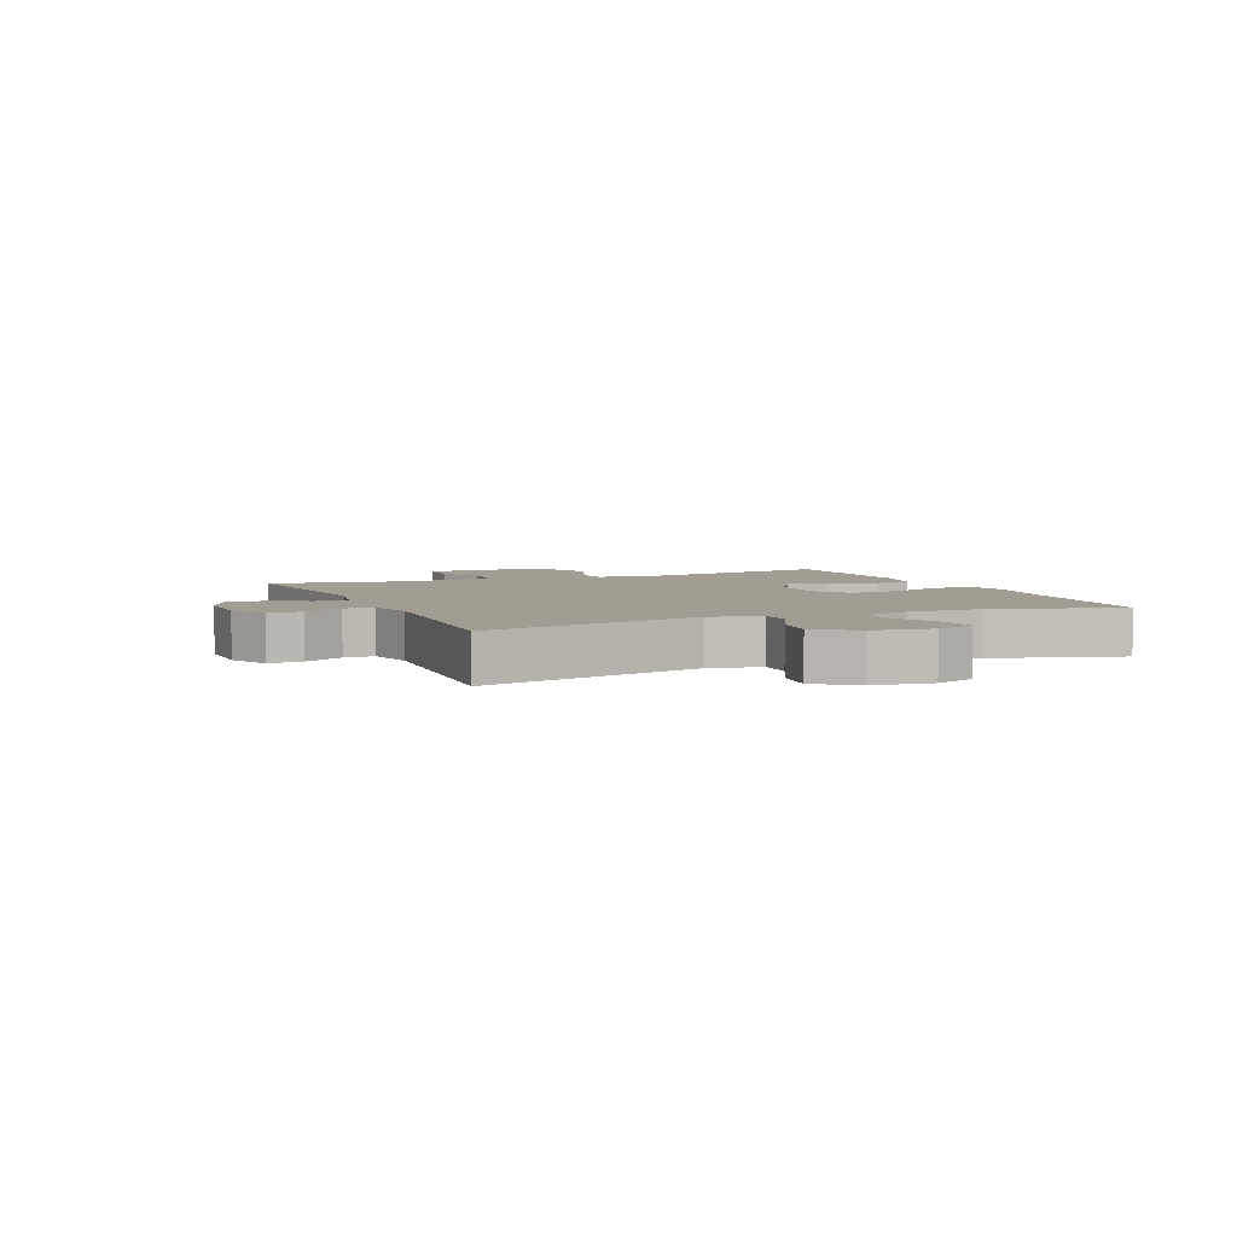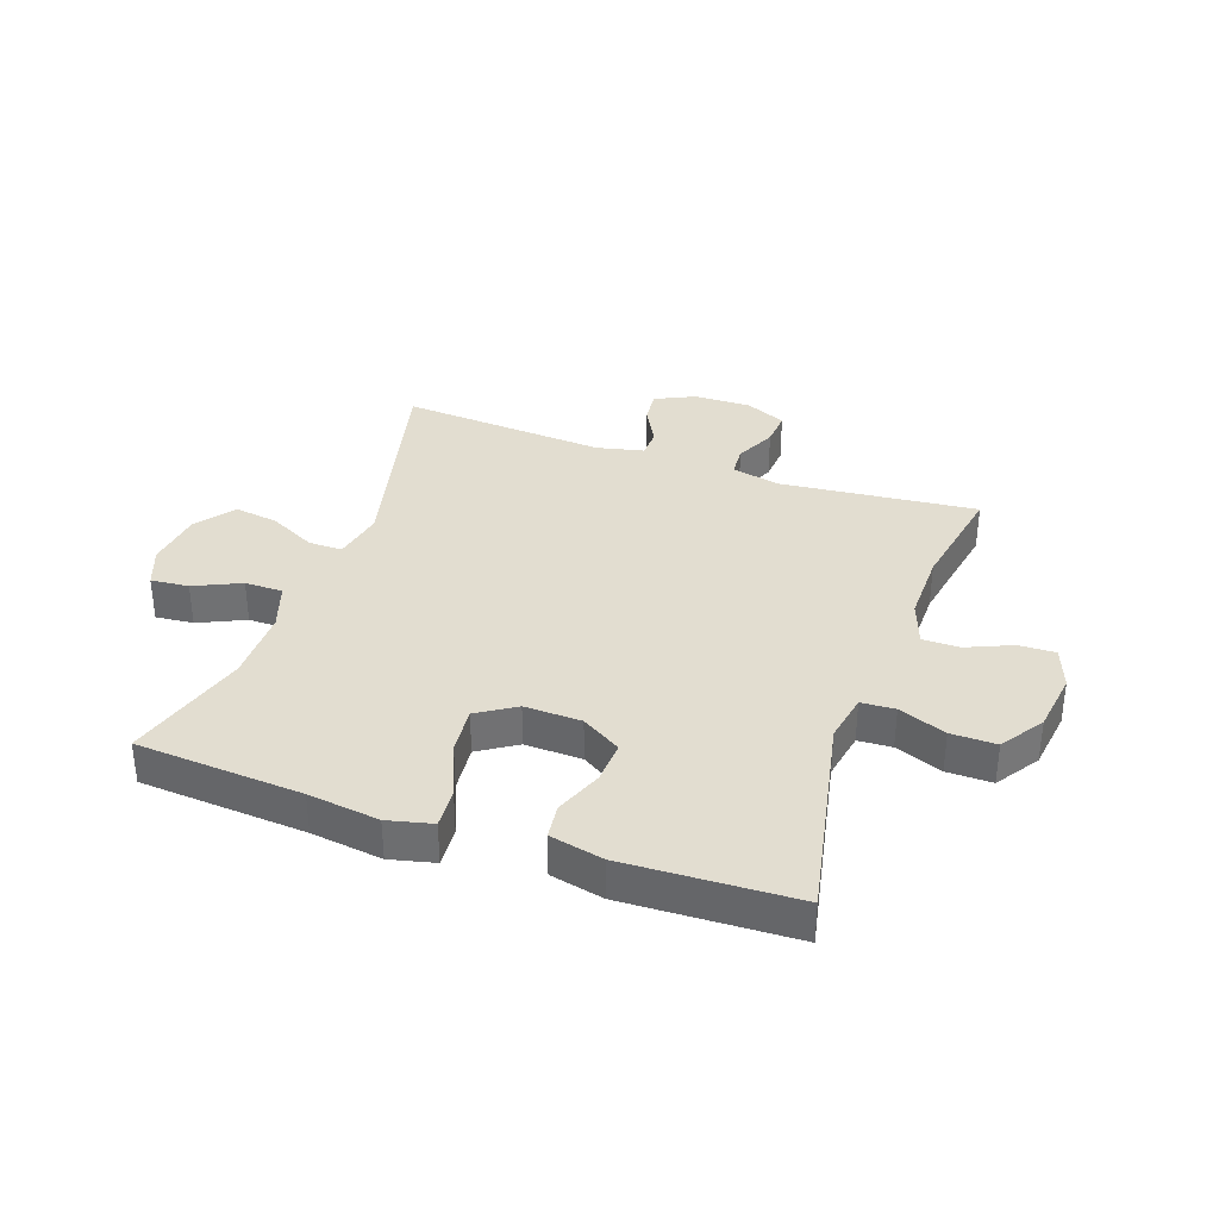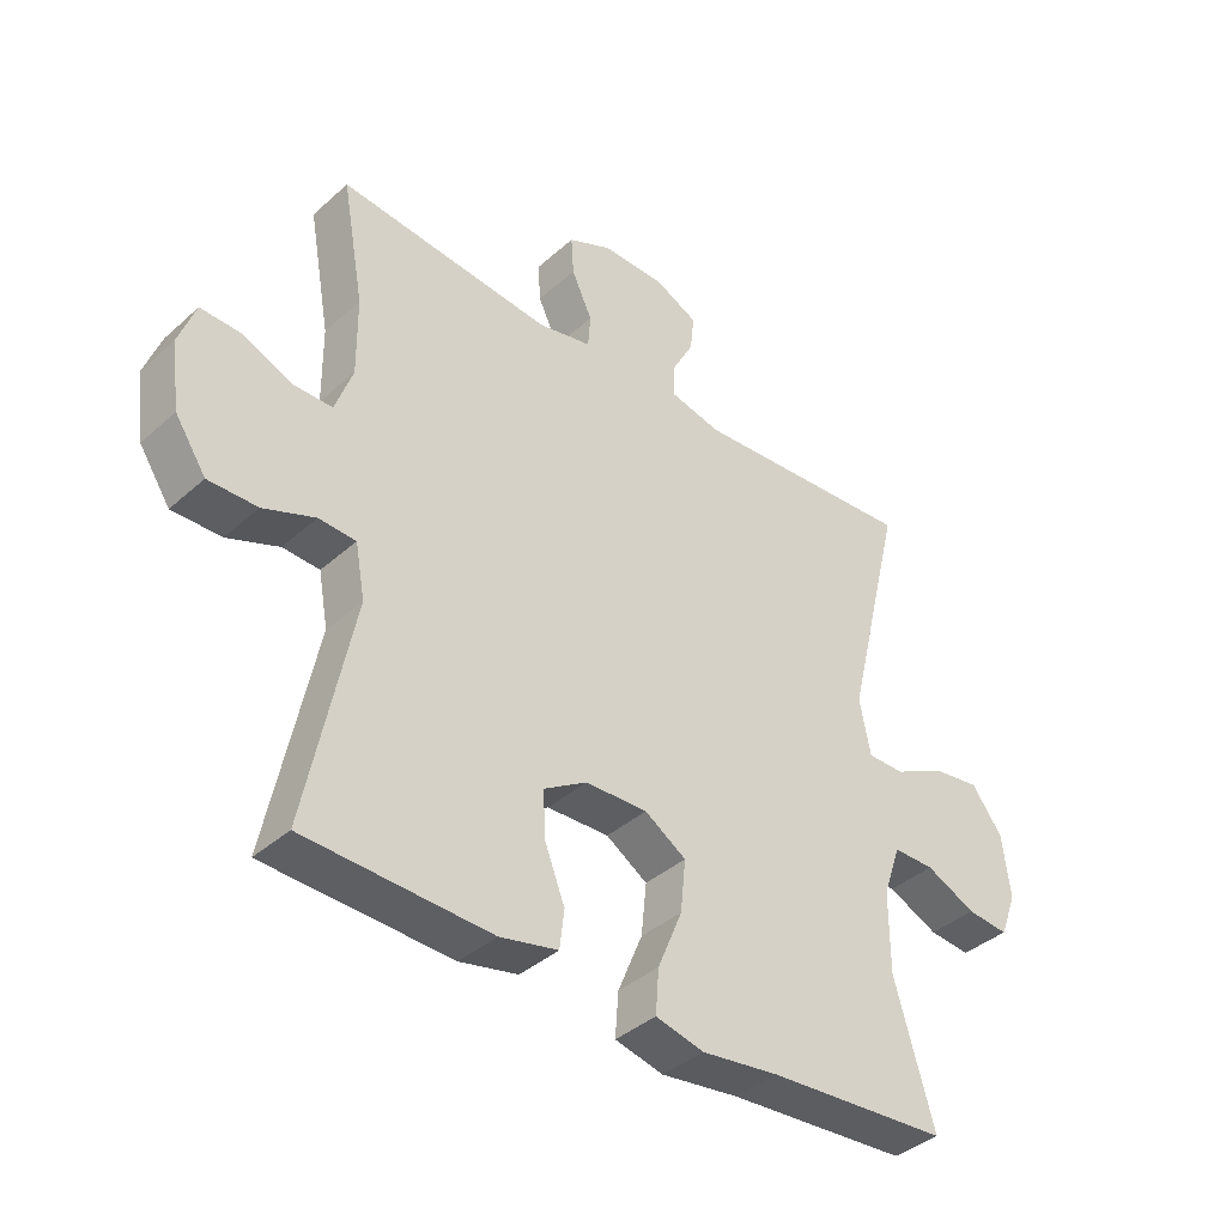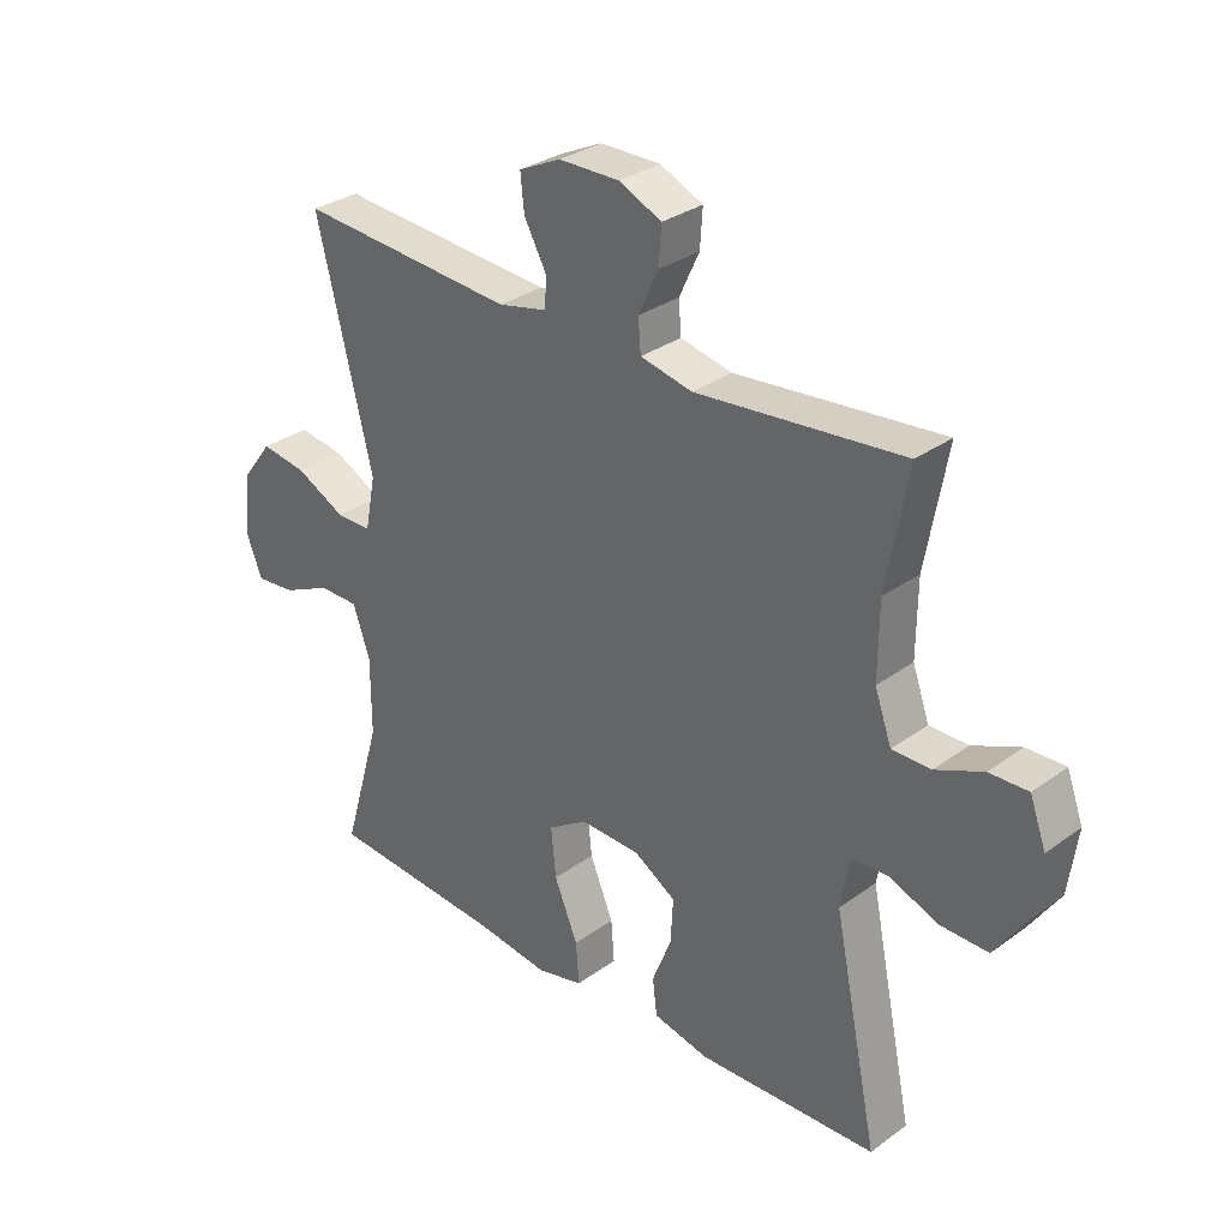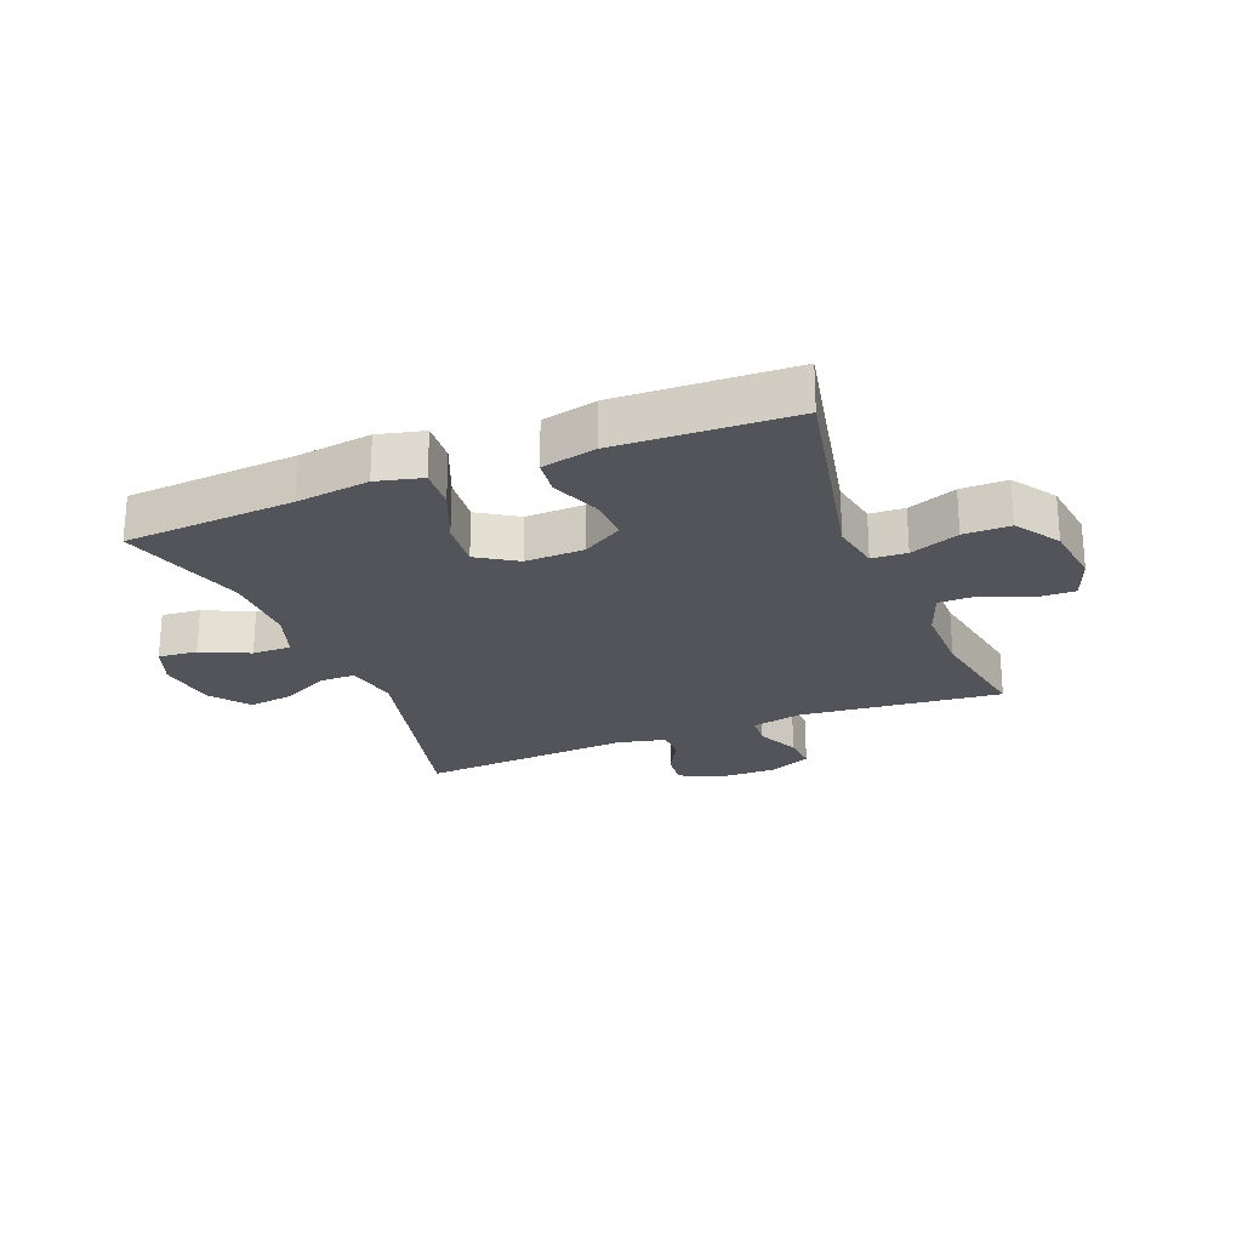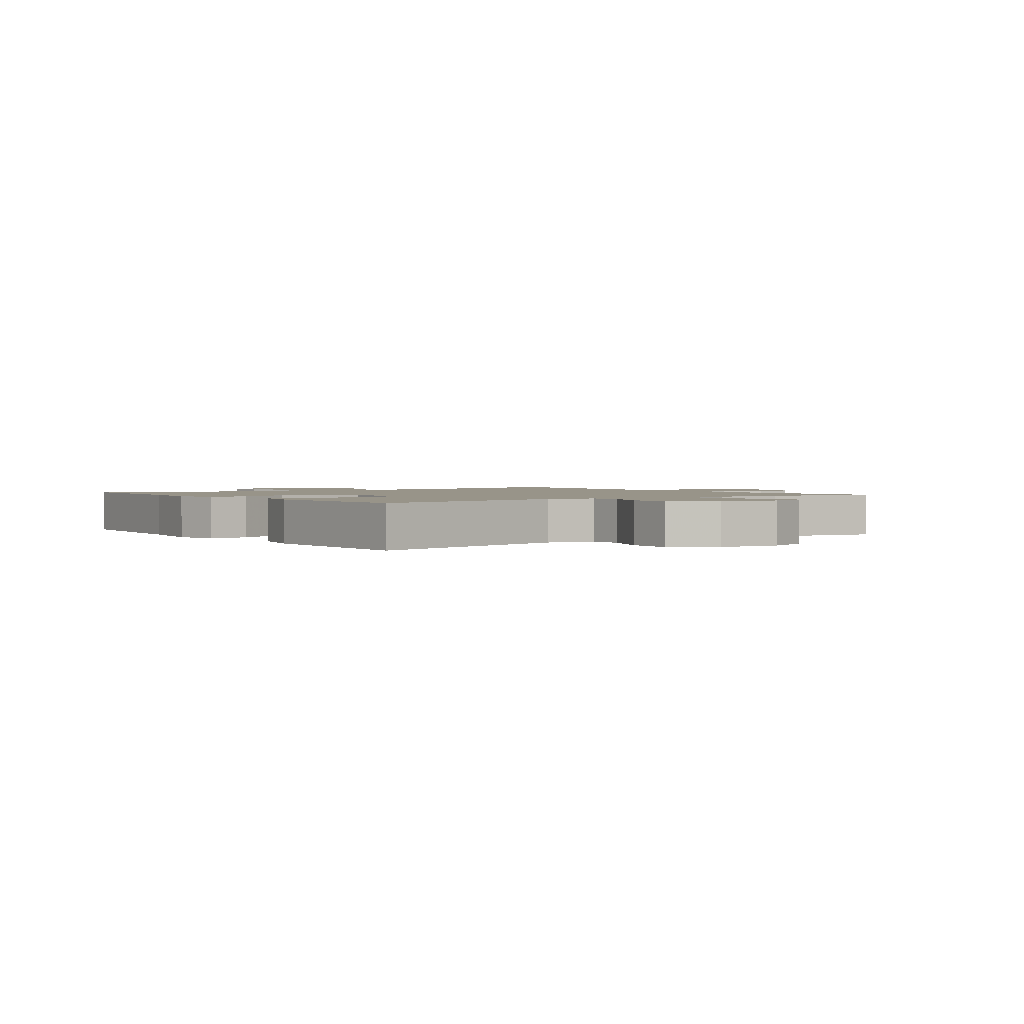
<metadata>
{"format":"obj","ext":"obj","renderer":"f3d","projection":"perspective","resolution":1024,"background":"white","views":[{"elev":4.6,"azim":66.9,"up":"+Y"},{"elev":35.1,"azim":-160.6,"up":"+Y"},{"elev":-38.9,"azim":-42.0,"up":"+Z"},{"elev":31.1,"azim":-135.9,"up":"+Z"},{"elev":-23.8,"azim":-158.4,"up":"+Y"},{"elev":1.7,"azim":-125.7,"up":"+Y"}]}
</metadata>
<code>
v 0.5 0.07 -0.5
v 0.22 0.07 -0.52
v 0.1 0.07 -0.536
v 0.025 0.07 -0.518
v 0.03 0.07 -0.45
v 0.068 0.07 -0.358
v 0.076 0.07 -0.278
v 0.012 0.07 -0.237
v -0.084 0.07 -0.24
v -0.151 0.07 -0.281
v -0.147 0.07 -0.353
v -0.116 0.07 -0.432
v -0.123 0.07 -0.491
v -0.213 0.07 -0.511
v -0.5 0.07 -0.5
v -0.428 0.07 -0.149
v -0.443 0.07 -0.067
v -0.5 0.07 -0.064
v -0.58 0.07 -0.095
v -0.656 0.07 -0.096
v -0.704 0.07 -0.024
v -0.718 0.07 0.079
v -0.692 0.07 0.15
v -0.63 0.07 0.148
v -0.554 0.07 0.115
v -0.492 0.07 0.115
v -0.465 0.07 0.191
v -0.466 0.07 0.311
v -0.5 0.07 0.5
v -0.17 0.07 0.467
v -0.087 0.07 0.485
v -0.083 0.07 0.537
v -0.115 0.07 0.606
v -0.119 0.07 0.666
v -0.051 0.07 0.697
v 0.046 0.07 0.696
v 0.113 0.07 0.664
v 0.107 0.07 0.607
v 0.072 0.07 0.542
v 0.073 0.07 0.493
v 0.152 0.07 0.475
v 0.5 0.07 0.5
v 0.411 0.07 0.135
v 0.428 0.07 0.049
v 0.485 0.07 0.049
v 0.564 0.07 0.089
v 0.638 0.07 0.1
v 0.686 0.07 0.036
v 0.698 0.07 -0.062
v 0.672 0.07 -0.129
v 0.608 0.07 -0.123
v 0.53 0.07 -0.087
v 0.466 0.07 -0.087
v 0.439 0.07 -0.166
v 0.439 0.07 -0.29
v 0.5 0 -0.5
v 0.22 0 -0.52
v 0.1 0 -0.536
v 0.025 0 -0.518
v 0.03 0 -0.45
v 0.068 0 -0.358
v 0.076 0 -0.278
v 0.012 0 -0.237
v -0.084 0 -0.24
v -0.151 0 -0.281
v -0.147 0 -0.353
v -0.116 0 -0.432
v -0.123 0 -0.491
v -0.213 0 -0.511
v -0.5 0 -0.5
v -0.428 0 -0.149
v -0.443 0 -0.067
v -0.5 0 -0.064
v -0.58 0 -0.095
v -0.656 0 -0.096
v -0.704 0 -0.024
v -0.718 0 0.079
v -0.692 0 0.15
v -0.63 0 0.148
v -0.554 0 0.115
v -0.492 0 0.115
v -0.465 0 0.191
v -0.466 0 0.311
v -0.5 0 0.5
v -0.17 0 0.467
v -0.087 0 0.485
v -0.083 0 0.537
v -0.115 0 0.606
v -0.119 0 0.666
v -0.051 0 0.697
v 0.046 0 0.696
v 0.113 0 0.664
v 0.107 0 0.607
v 0.072 0 0.542
v 0.073 0 0.493
v 0.152 0 0.475
v 0.5 0 0.5
v 0.411 0 0.135
v 0.428 0 0.049
v 0.485 0 0.049
v 0.564 0 0.089
v 0.638 0 0.1
v 0.686 0 0.036
v 0.698 0 -0.062
v 0.672 0 -0.129
v 0.608 0 -0.123
v 0.53 0 -0.087
v 0.466 0 -0.087
v 0.439 0 -0.166
v 0.439 0 -0.29
f 49 50 51 52
f 49 52 53
f 48 49 53
f 45 46 47 48
f 44 45 48 53
f 41 42 43
f 40 41 43 44
f 36 37 38 39
f 36 39 40
f 35 36 40
f 32 33 34 35
f 31 32 35 40
f 30 31 40 44
f 28 29 30 44
f 22 23 24 25
f 22 25 26
f 21 22 26
f 18 19 20 21
f 17 18 21 26
f 13 14 15 16
f 11 12 13 16
f 10 11 16 17
f 9 10 17 26
f 3 4 5 6
f 2 3 6 7
f 55 1 2 7
f 54 55 7 8
f 27 28 44 53
f 26 27 53 54
f 8 9 26 54
f 107 106 105 104
f 108 107 104
f 108 104 103
f 103 102 101 100
f 108 103 100 99
f 98 97 96
f 99 98 96 95
f 94 93 92 91
f 95 94 91
f 95 91 90
f 90 89 88 87
f 95 90 87 86
f 99 95 86 85
f 99 85 84 83
f 80 79 78 77
f 81 80 77
f 81 77 76
f 76 75 74 73
f 81 76 73 72
f 71 70 69 68
f 71 68 67 66
f 72 71 66 65
f 81 72 65 64
f 61 60 59 58
f 62 61 58 57
f 62 57 56 110
f 63 62 110 109
f 108 99 83 82
f 109 108 82 81
f 109 81 64 63
f 1 56 57 2
f 2 57 58 3
f 3 58 59 4
f 4 59 60 5
f 5 60 61 6
f 6 61 62 7
f 7 62 63 8
f 8 63 64 9
f 9 64 65 10
f 10 65 66 11
f 11 66 67 12
f 12 67 68 13
f 13 68 69 14
f 14 69 70 15
f 15 70 71 16
f 16 71 72 17
f 17 72 73 18
f 18 73 74 19
f 19 74 75 20
f 20 75 76 21
f 21 76 77 22
f 22 77 78 23
f 23 78 79 24
f 24 79 80 25
f 25 80 81 26
f 26 81 82 27
f 27 82 83 28
f 28 83 84 29
f 29 84 85 30
f 30 85 86 31
f 31 86 87 32
f 32 87 88 33
f 33 88 89 34
f 34 89 90 35
f 35 90 91 36
f 36 91 92 37
f 37 92 93 38
f 38 93 94 39
f 39 94 95 40
f 40 95 96 41
f 41 96 97 42
f 42 97 98 43
f 43 98 99 44
f 44 99 100 45
f 45 100 101 46
f 46 101 102 47
f 47 102 103 48
f 48 103 104 49
f 49 104 105 50
f 50 105 106 51
f 51 106 107 52
f 52 107 108 53
f 53 108 109 54
f 54 109 110 55
f 55 110 56 1

</code>
